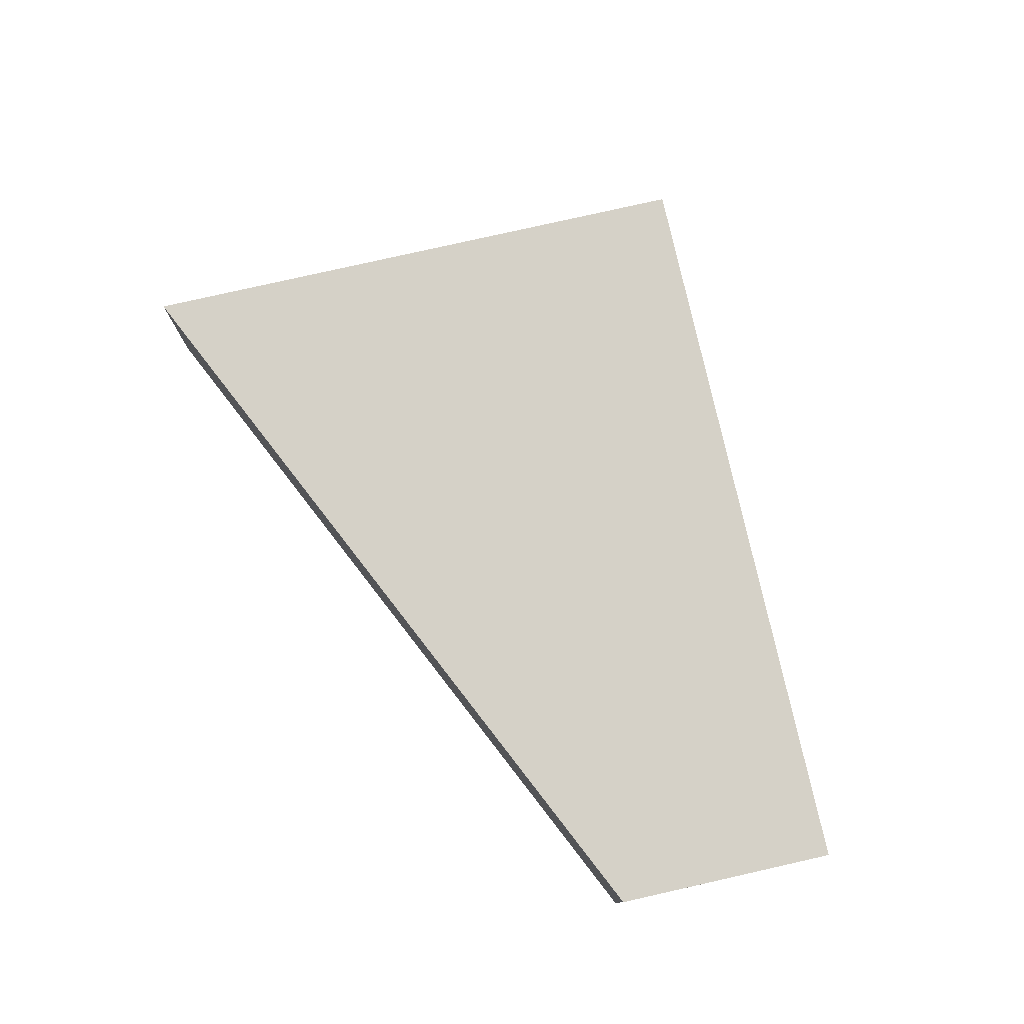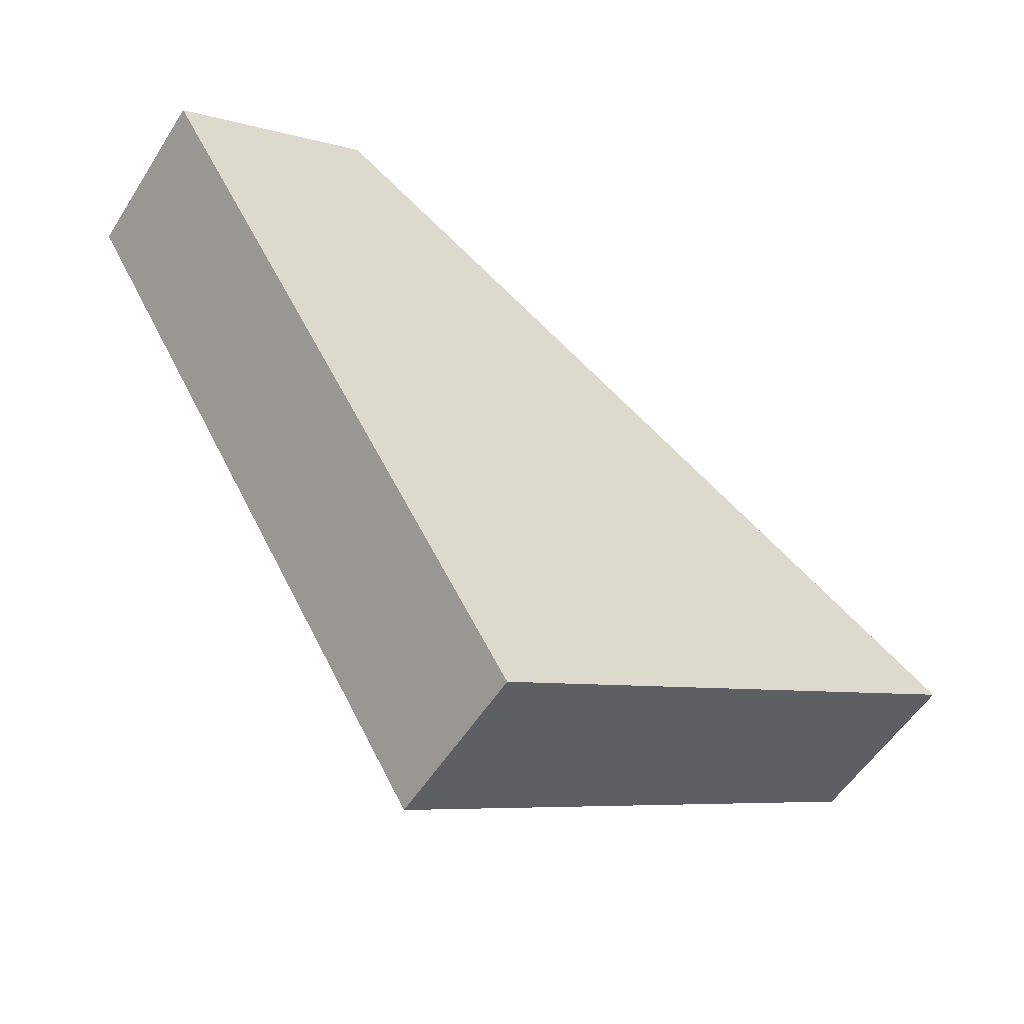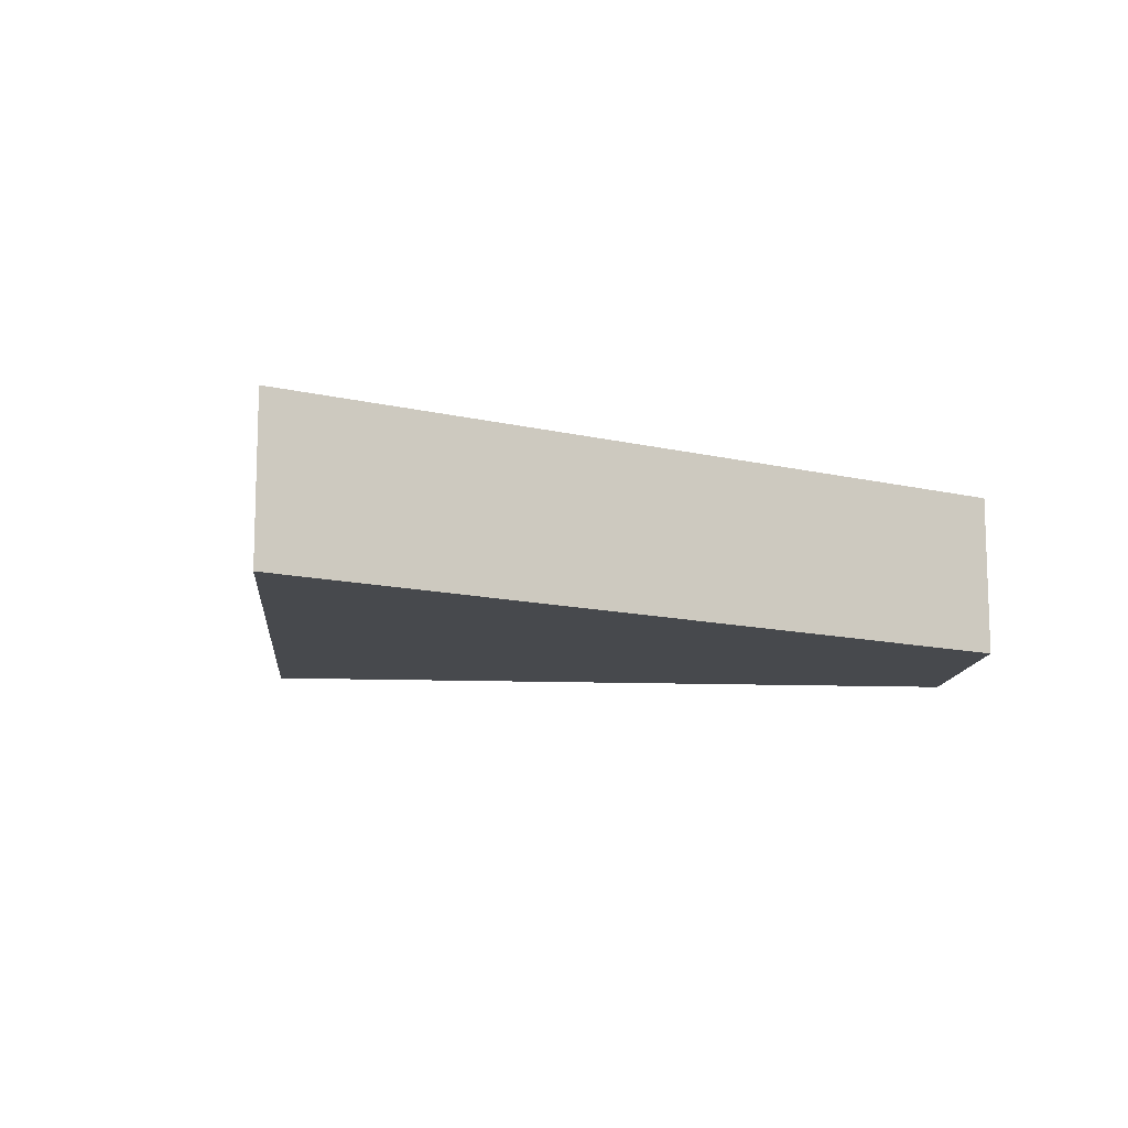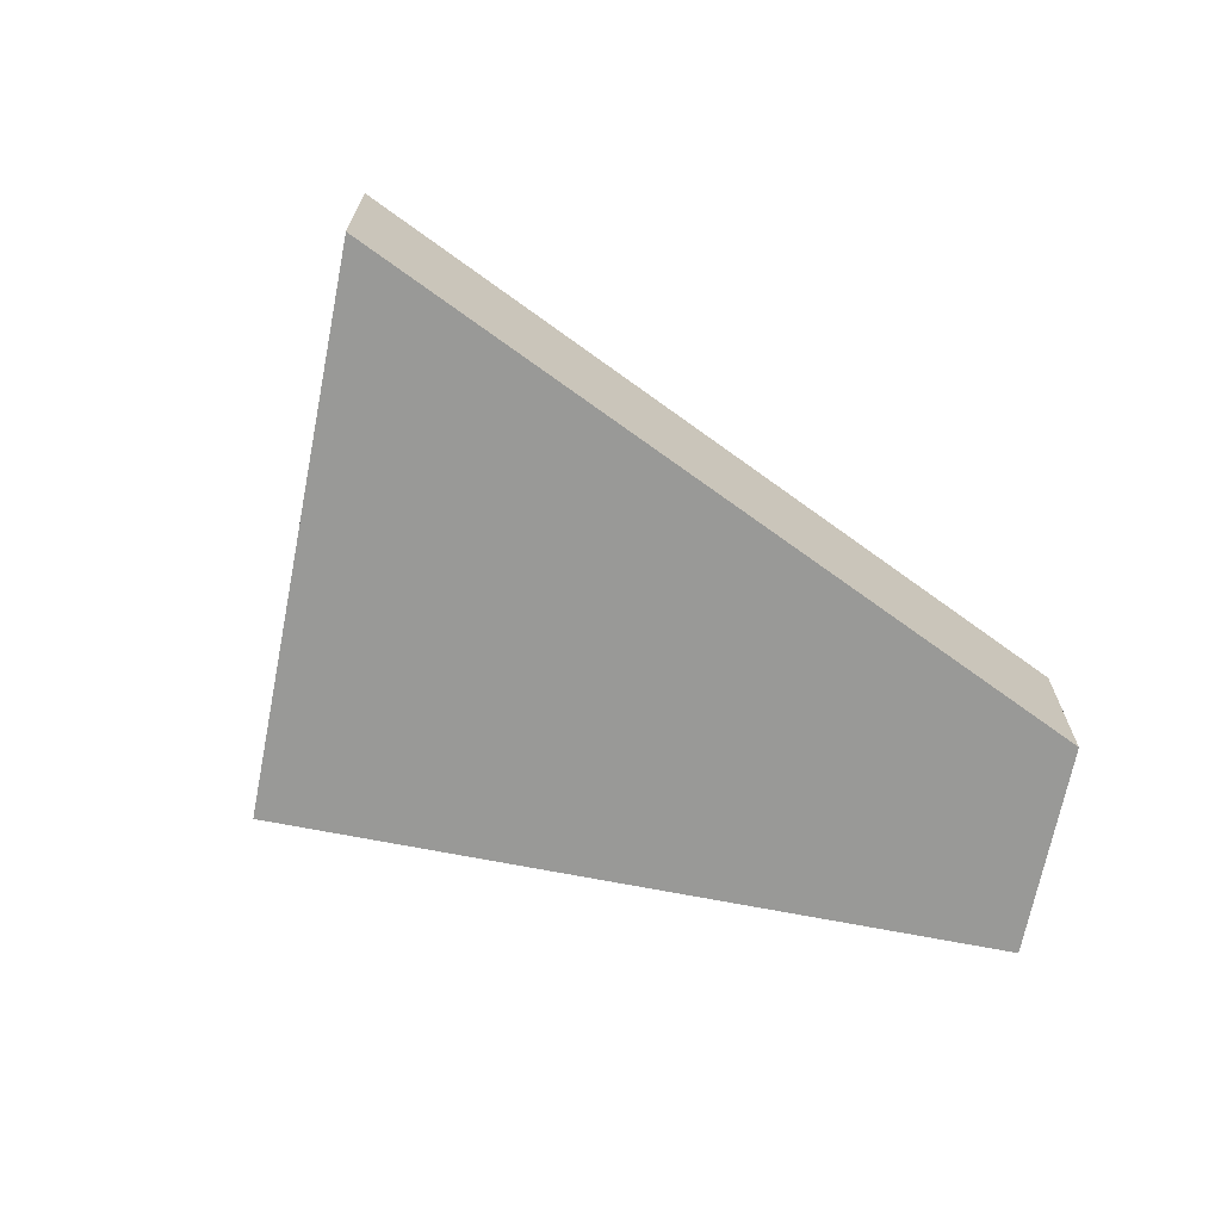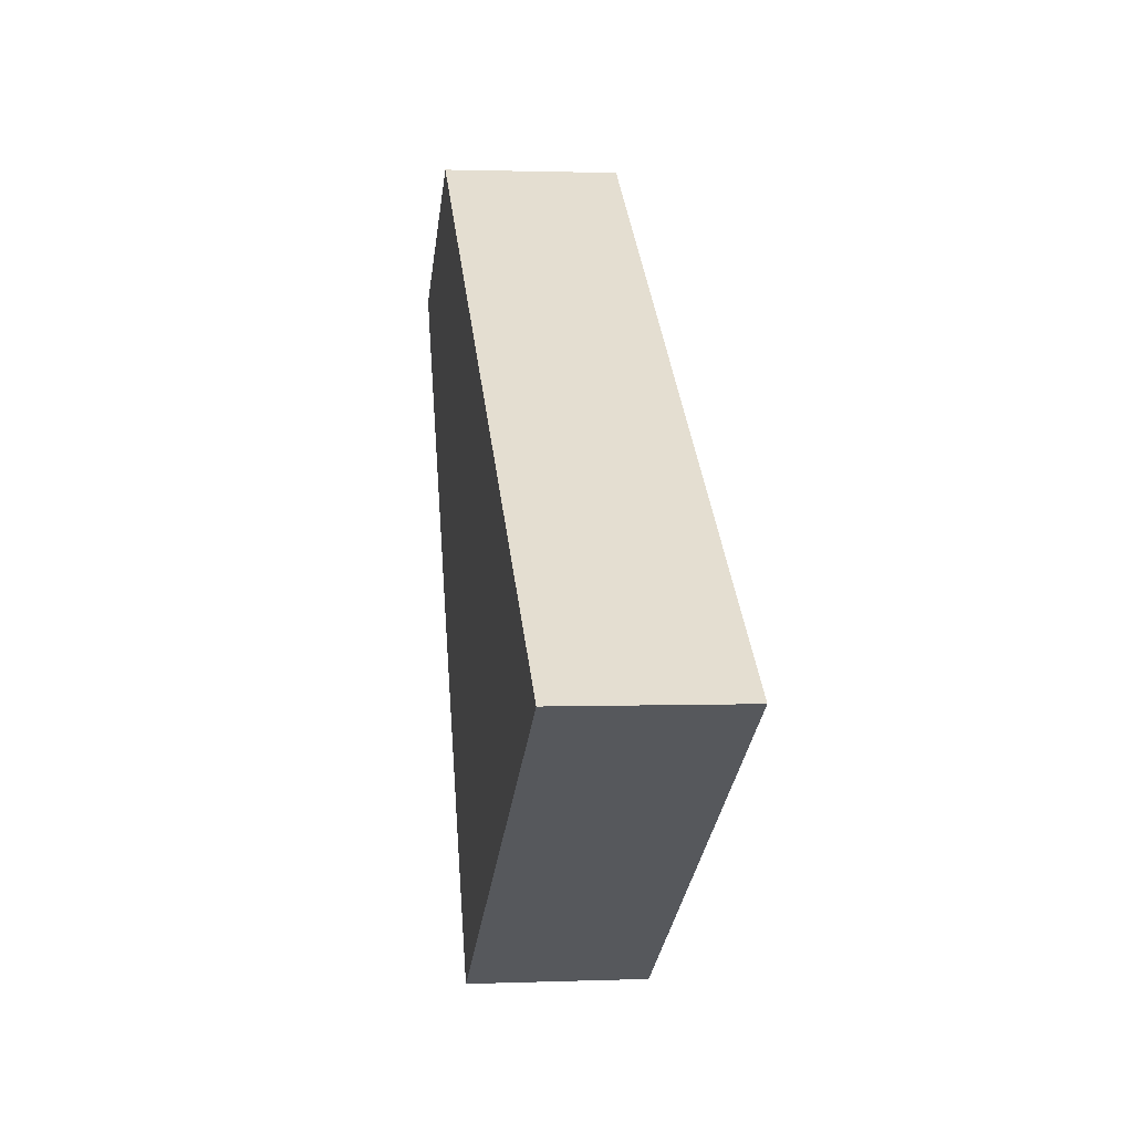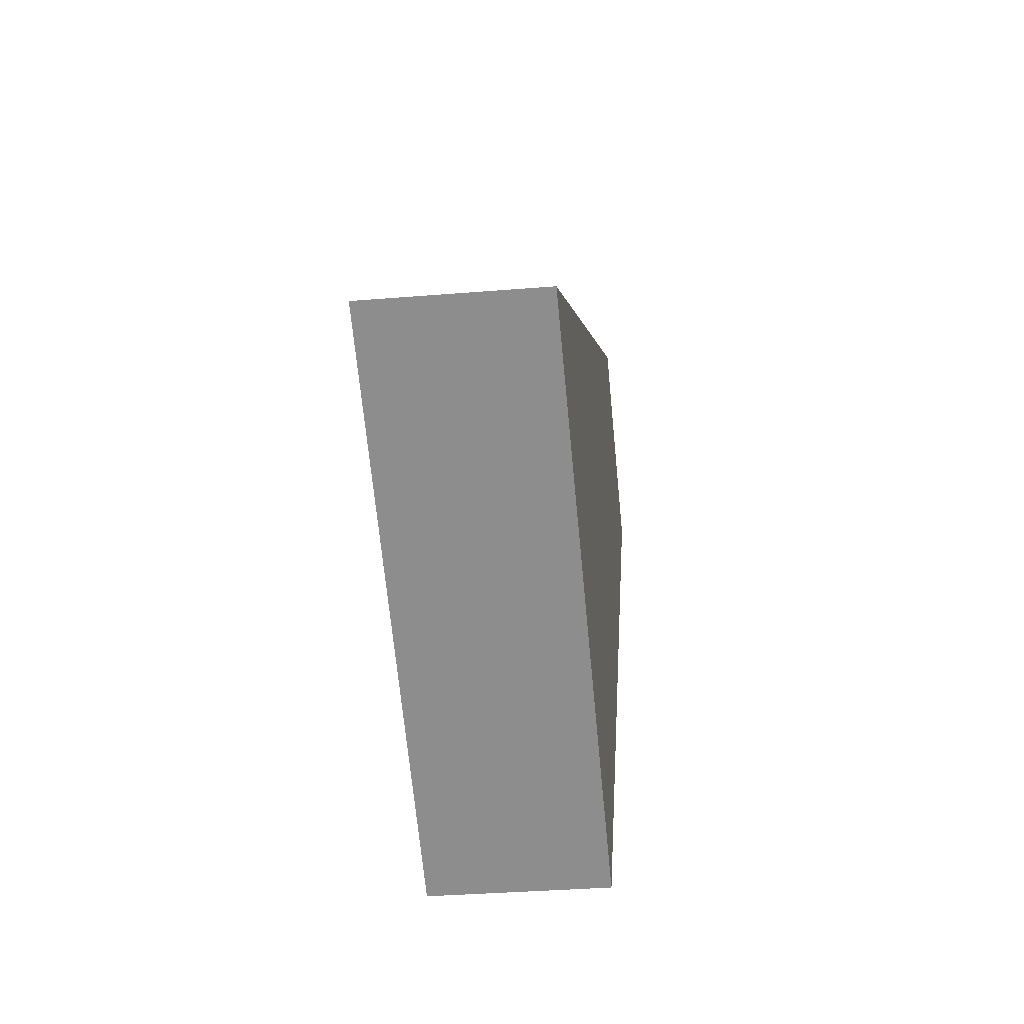
<metadata>
{"format":"obj","ext":"obj","renderer":"f3d","projection":"perspective","resolution":1024,"background":"white","views":[{"elev":78.7,"azim":17.8,"up":"+Y"},{"elev":-54.3,"azim":148.2,"up":"+Z"},{"elev":-12.3,"azim":-64.3,"up":"+Y"},{"elev":-68.8,"azim":-70.6,"up":"+Y"},{"elev":1.5,"azim":-98.1,"up":"+Z"},{"elev":-34.7,"azim":-83.7,"up":"+Z"}]}
</metadata>
<code>
v  12.52 4.257 -7.382
v  17.29 4.257 11.84
v  22.17 4.257 8.968
v  4.104 4.257 -2.42
v  0 4.257 2.607e-16
v  22.17 -5.491e-16 8.968
v  12.52 4.52e-16 -7.382
v  4.104 1.482e-16 -2.42
v  0 0 0
v  17.29 -7.252e-16 11.84
g defaultobject
f 1 2 3
f 2 1 4
f 2 4 5
f 6 1 3
f 1 6 7
f 7 4 1
f 4 7 8
f 4 8 5
f 5 8 9
f 10 3 2
f 3 10 6
f 9 2 5
f 2 9 10
f 10 7 6
f 7 10 9
f 7 9 8

</code>
